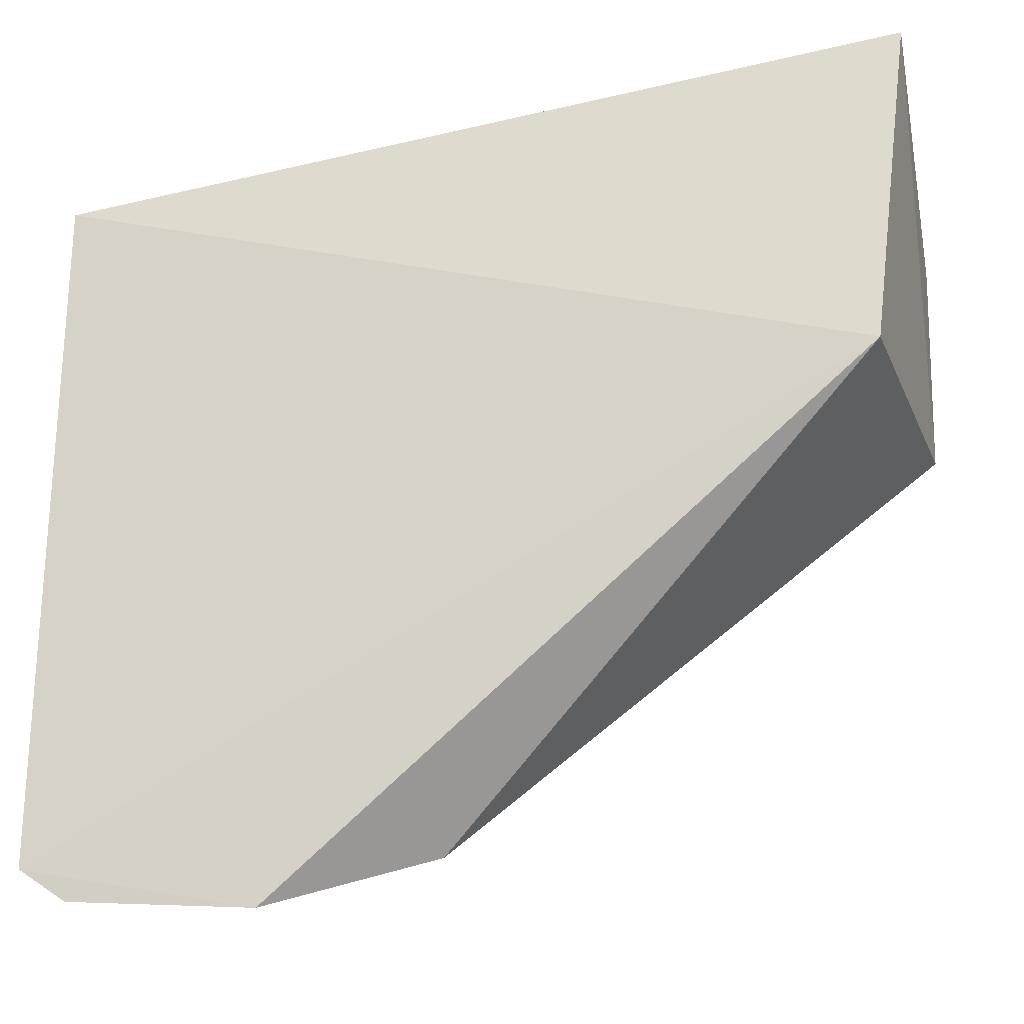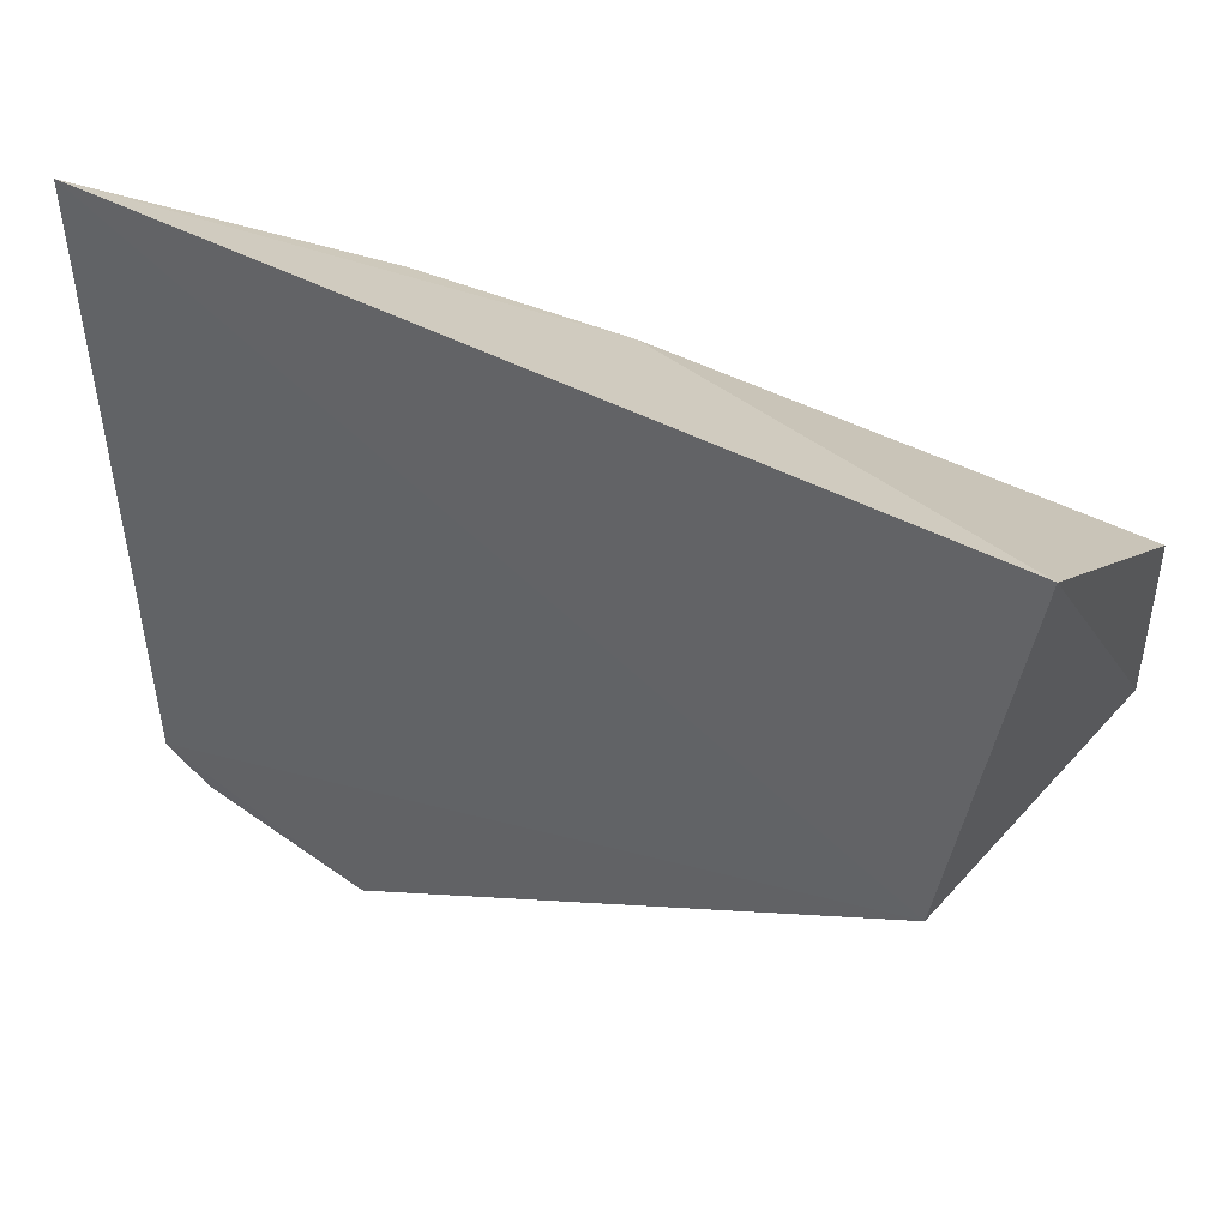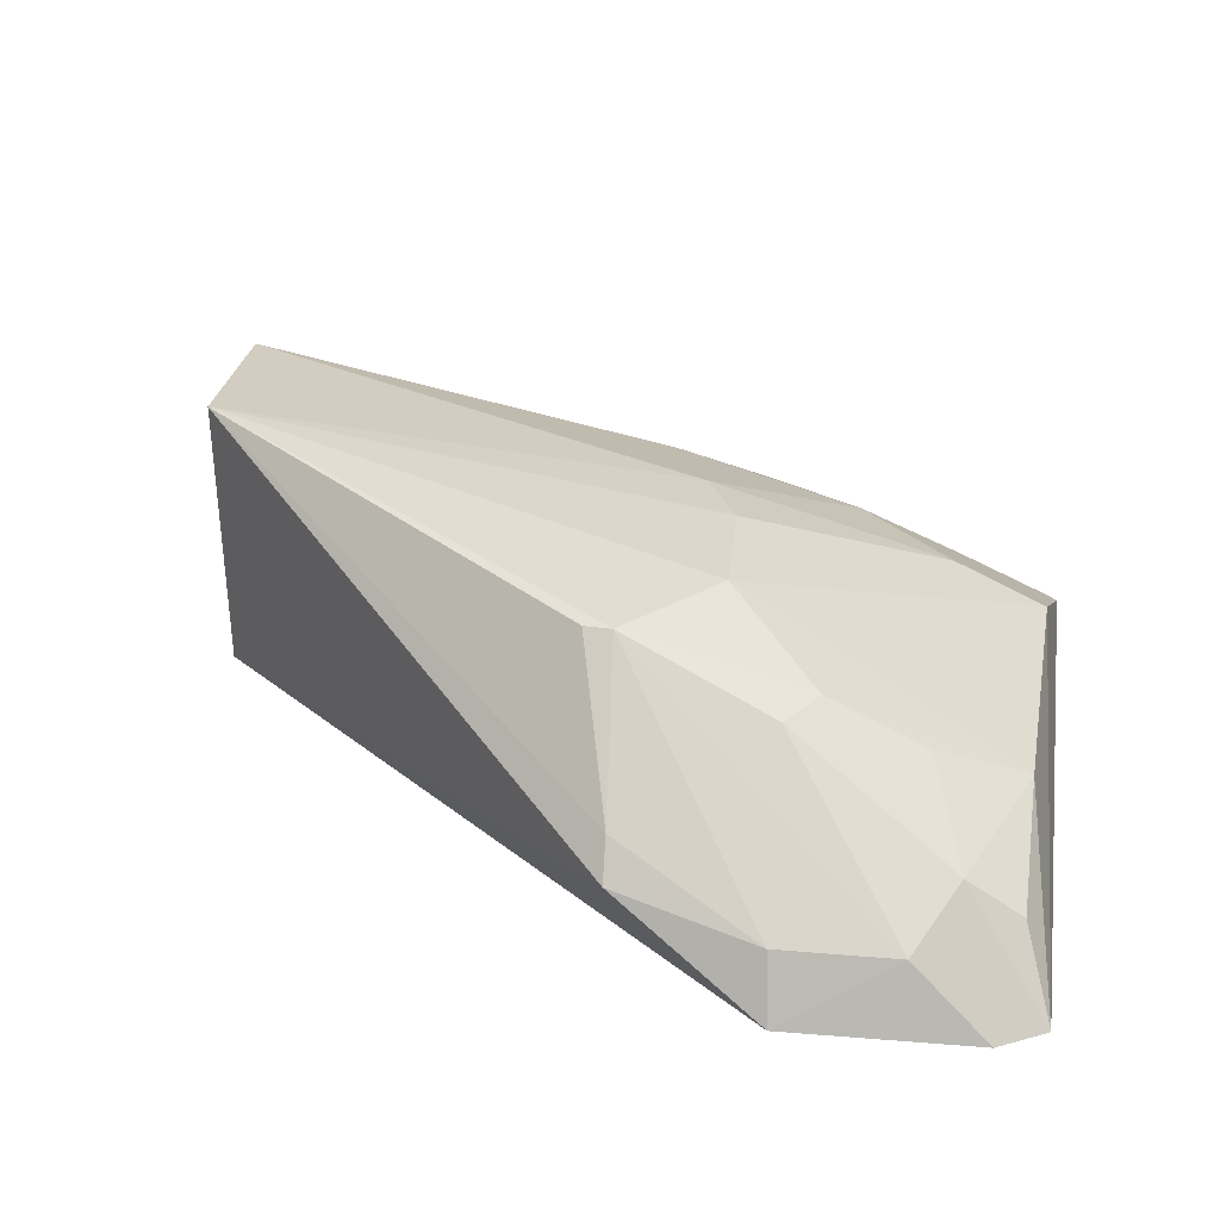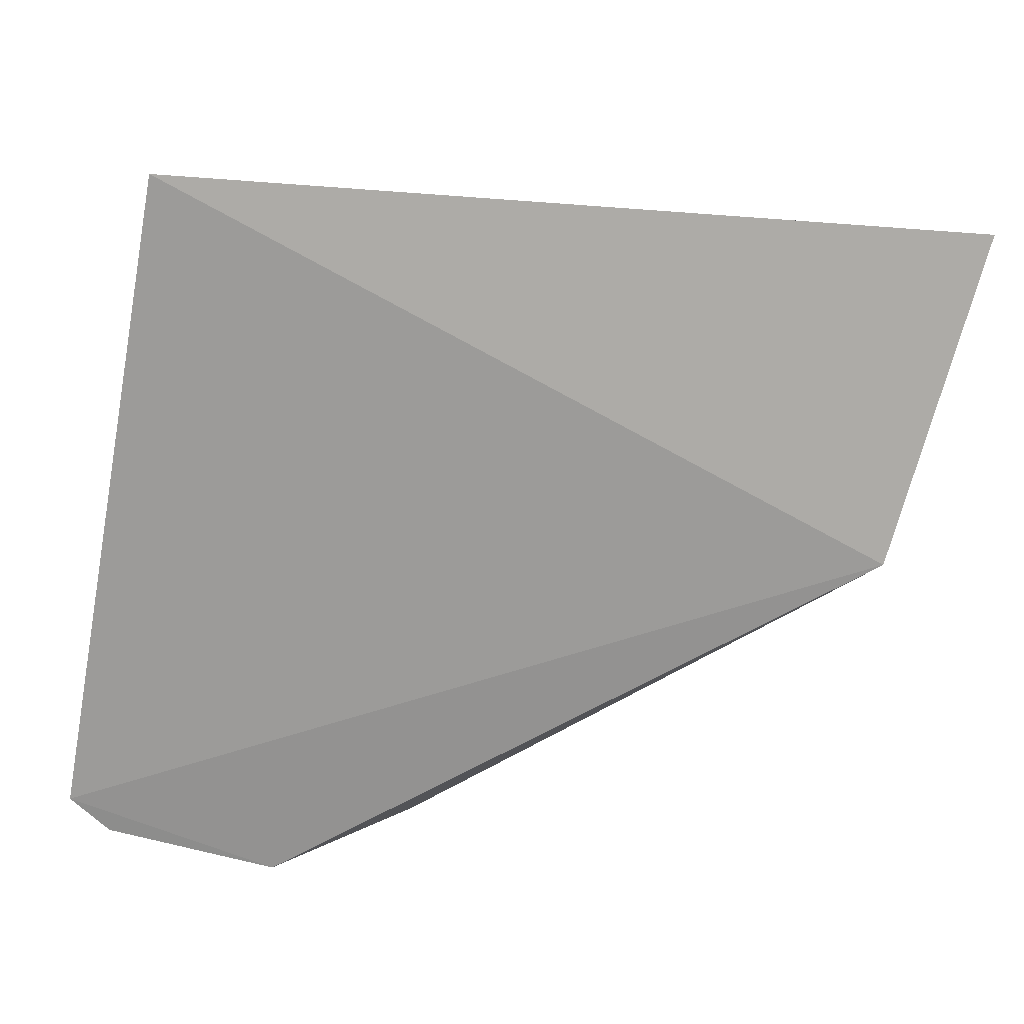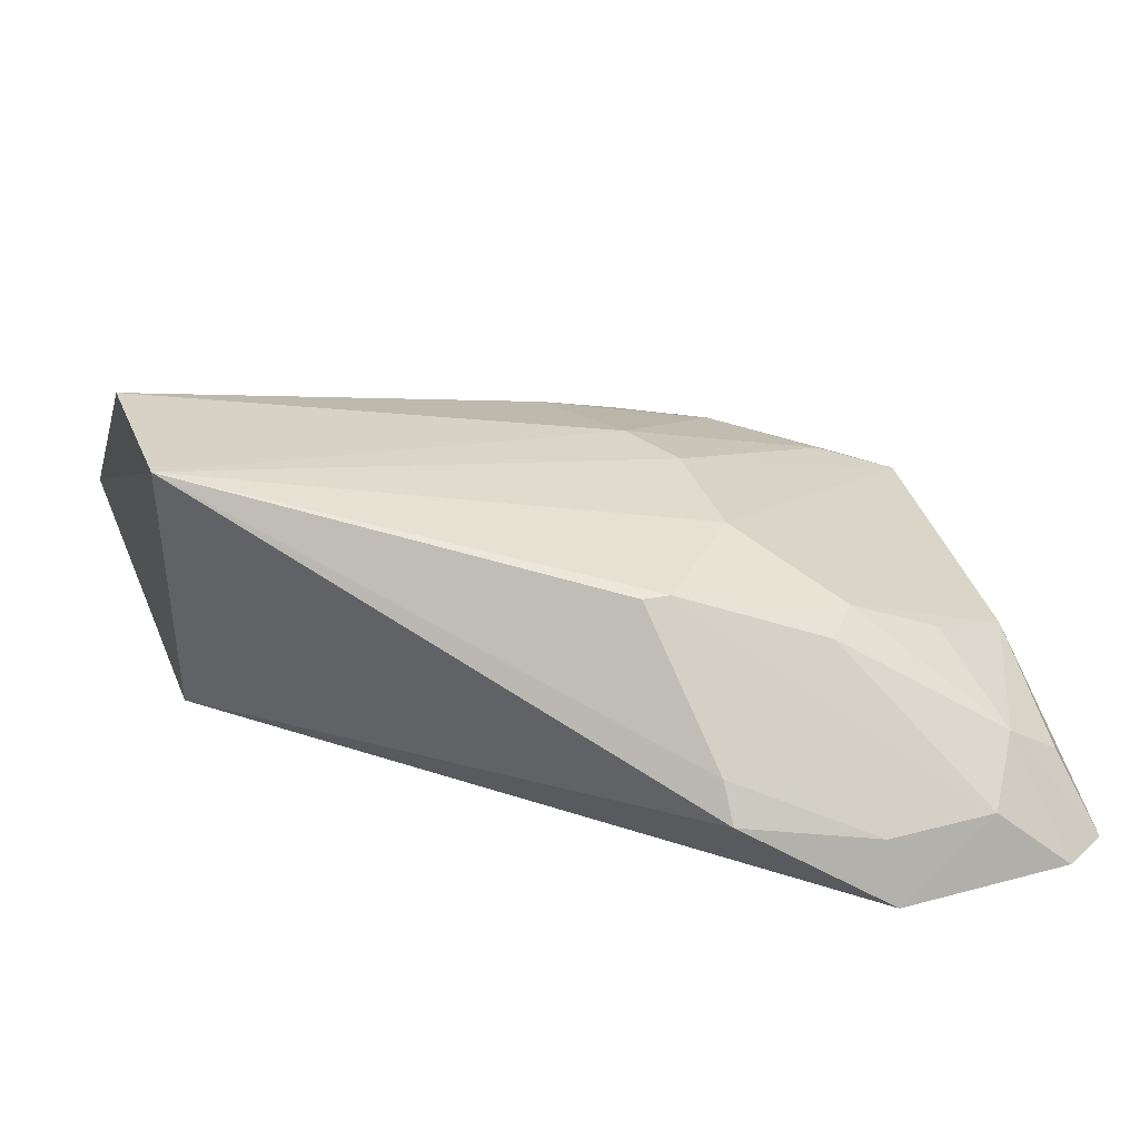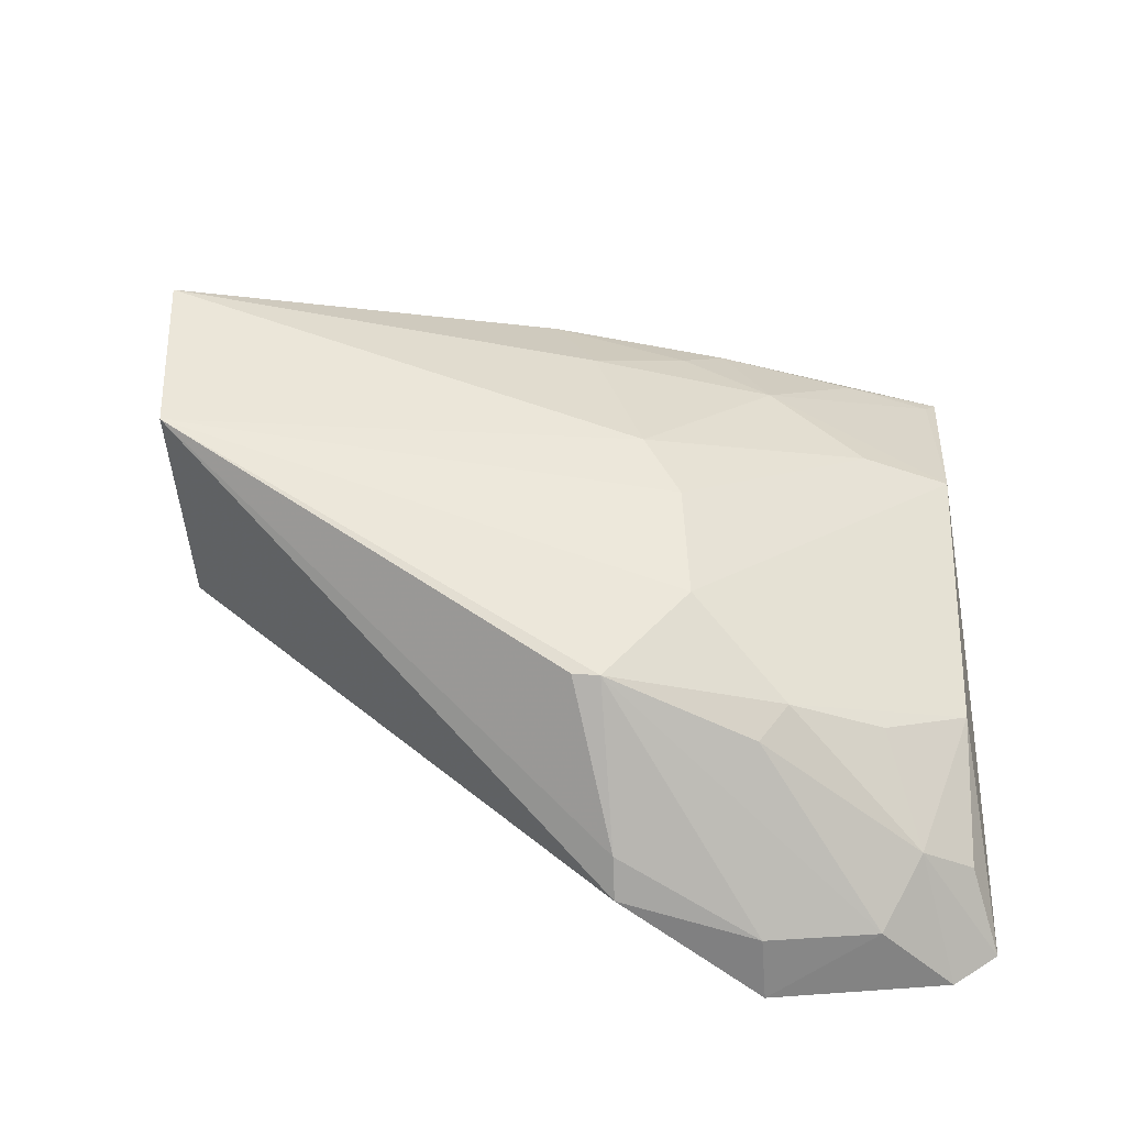
<metadata>
{"format":"obj","ext":"obj","renderer":"f3d","projection":"perspective","resolution":1024,"background":"white","views":[{"elev":-25.7,"azim":18.2,"up":"+Z"},{"elev":49.5,"azim":38.8,"up":"+Z"},{"elev":31.4,"azim":-171.2,"up":"+Y"},{"elev":-70.1,"azim":-10.6,"up":"+Y"},{"elev":36.2,"azim":163.8,"up":"+Y"},{"elev":53.7,"azim":-179.8,"up":"+Y"}]}
</metadata>
<code>
v 0.04101 0.4154 0.1283
v 0.02987 0.4015 0.01657
v 0.03131 0.4878 0.01775
v -0.1166 0.4728 0.02259
v -0.2243 0.3939 0.1028
v -0.1521 0.3998 -0.1318
v 0.03456 0.4792 0.07927
v -0.1071 0.4266 -0.114
v -0.2156 0.431 -0.05271
v -0.2237 0.3949 -0.1153
v -0.08894 0.4459 0.09275
v -0.1027 0.4756 -0.06732
v -0.2185 0.4285 0.04017
v -0.1019 0.4595 0.06661
v -0.1295 0.4754 -0.03742
v -0.09419 0.4754 -0.06656
v -0.1985 0.4286 -0.09863
v -0.1601 0.4434 0.06568
v -0.1277 0.4741 0.0006444
v -0.1066 0.4375 -0.1053
v -0.2154 0.4162 -0.0968
v -0.158 0.4607 -0.06739
v -0.186 0.4172 -0.1194
v -0.1899 0.442 0.03992
v -0.22 0.3994 0.09687
v -0.1461 0.4314 0.09252
v -0.1488 0.4586 -0.07894
v -0.1879 0.445 -0.06552
v -0.2092 0.3965 -0.1257
v -0.1505 0.4189 -0.1228
v -0.1912 0.4139 0.09432
v -0.1319 0.4432 0.08106
f 1 2 3
f 5 2 1
f 7 1 3
f 7 3 4
f 8 3 2
f 8 2 6
f 10 6 2
f 10 2 5
f 11 5 1
f 11 1 7
f 13 10 5
f 13 9 10
f 14 11 7
f 14 7 4
f 15 3 12
f 15 9 13
f 16 12 3
f 18 14 4
f 19 4 3
f 19 3 15
f 19 15 13
f 20 16 3
f 20 3 8
f 20 12 16
f 21 17 10
f 21 10 9
f 21 9 17
f 22 15 12
f 22 9 15
f 24 18 4
f 24 13 18
f 24 19 13
f 24 4 19
f 25 18 13
f 25 13 5
f 26 5 11
f 27 22 12
f 27 17 22
f 27 23 17
f 27 12 23
f 28 22 17
f 28 17 9
f 28 9 22
f 29 23 6
f 29 6 10
f 29 10 17
f 29 17 23
f 30 23 12
f 30 12 20
f 30 20 8
f 30 8 6
f 30 6 23
f 31 25 5
f 31 18 25
f 31 26 18
f 31 5 26
f 32 26 11
f 32 11 14
f 32 14 18
f 32 18 26

</code>
